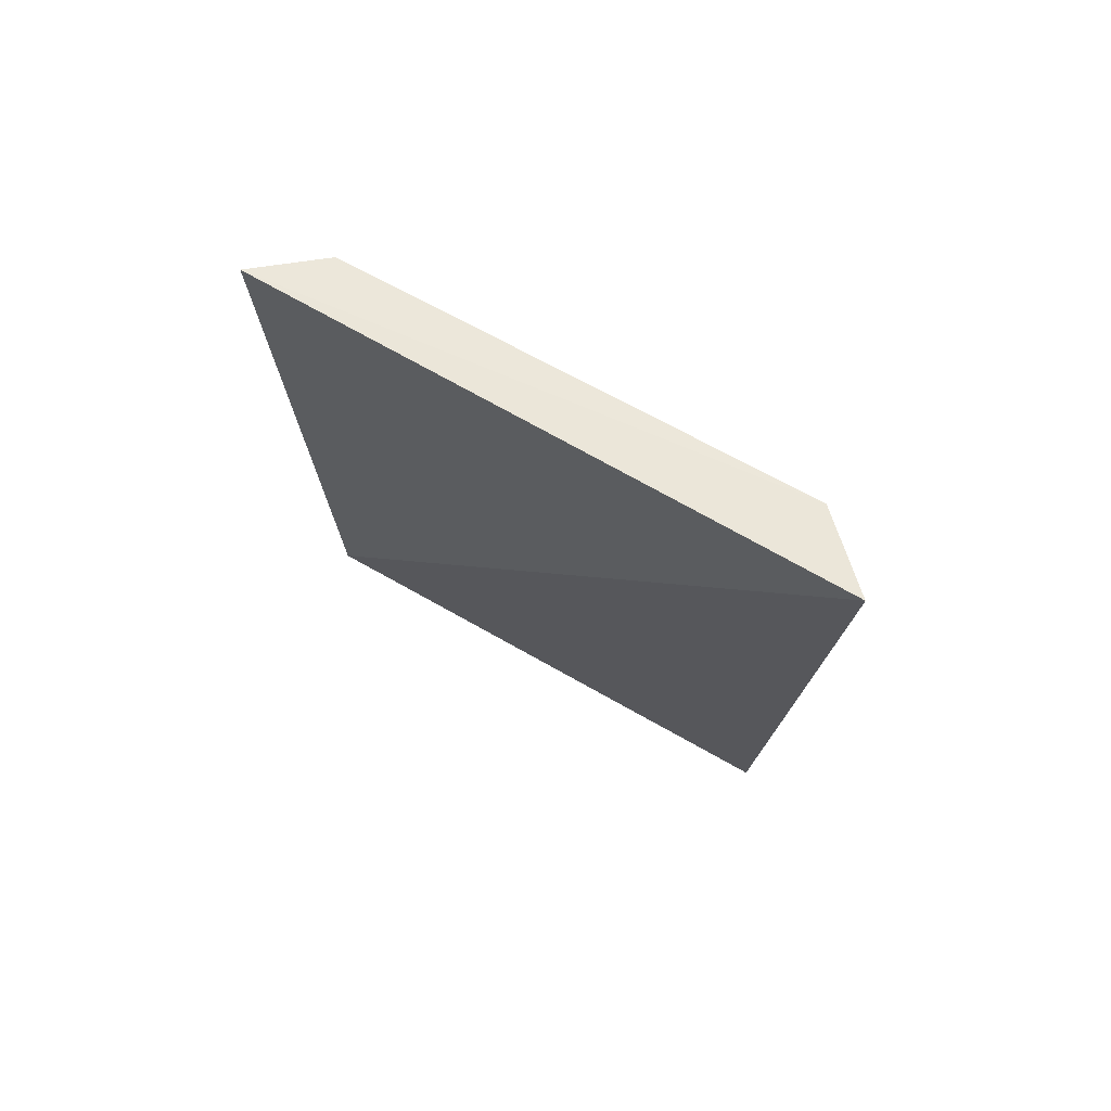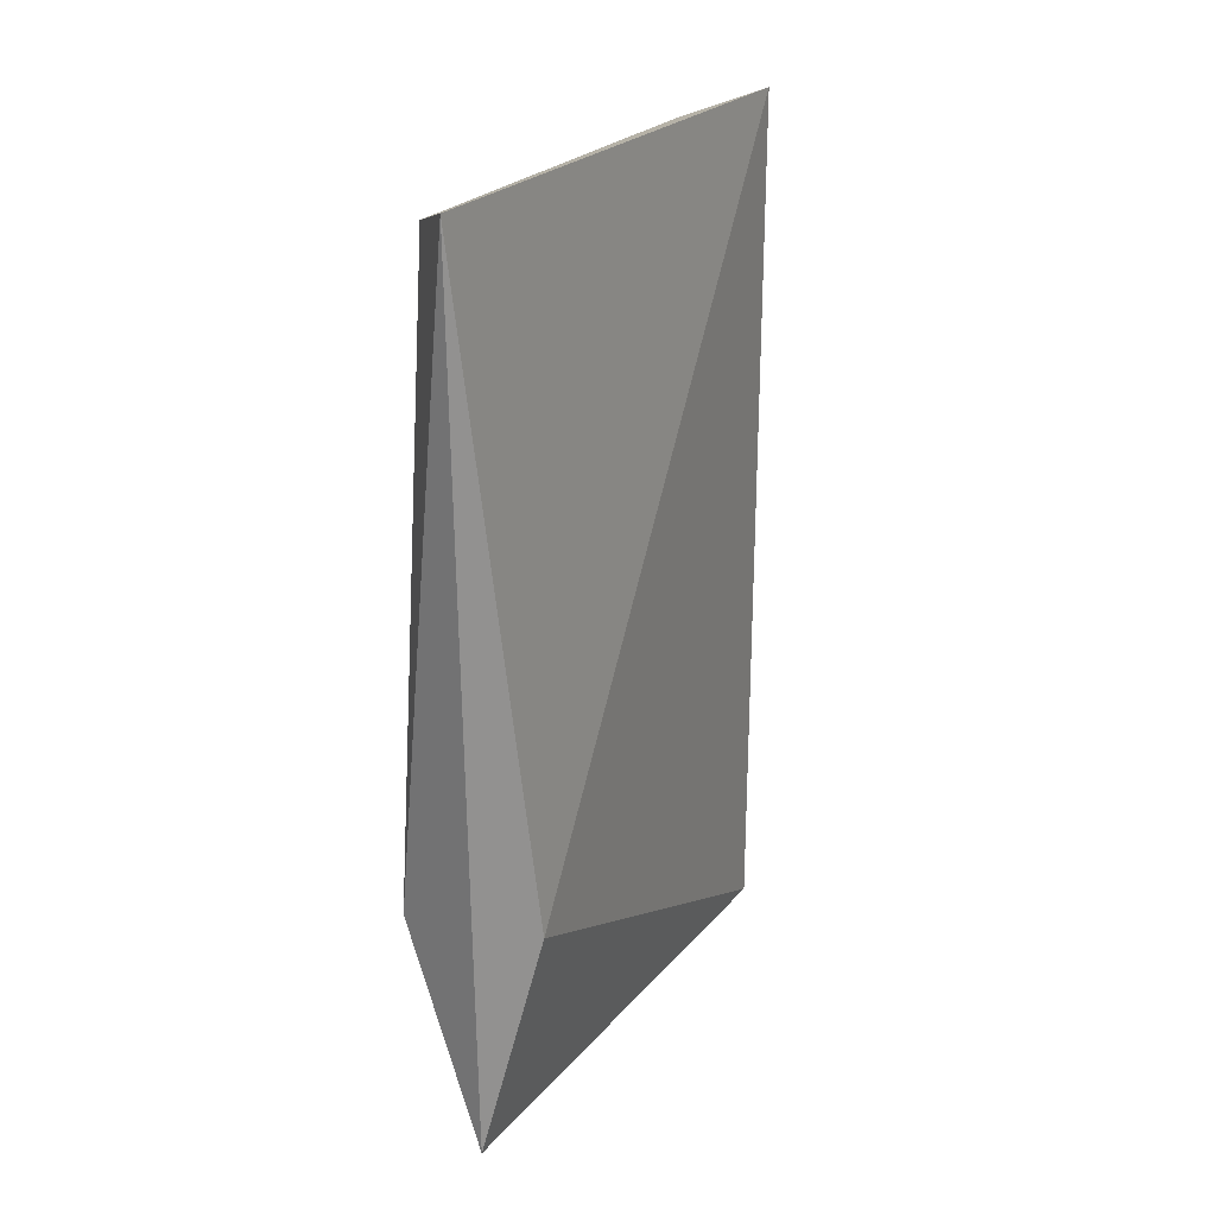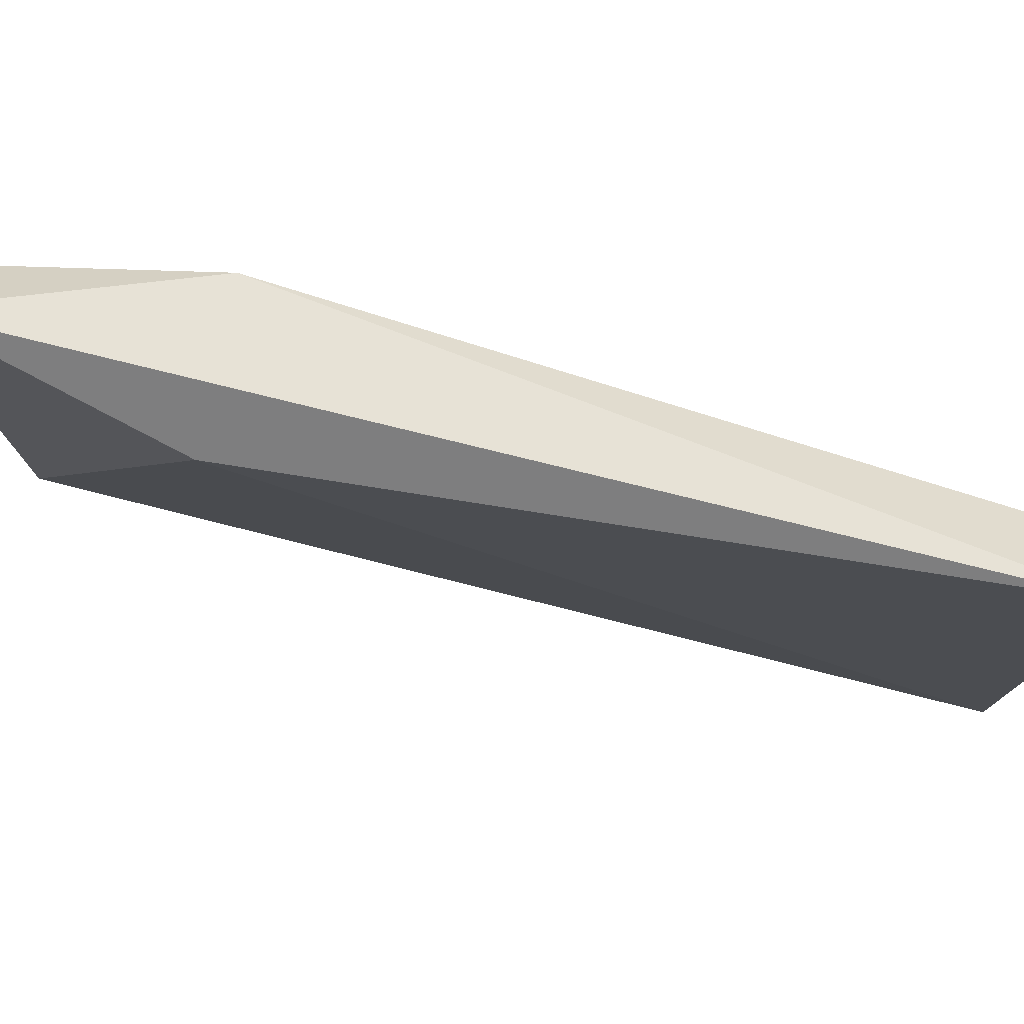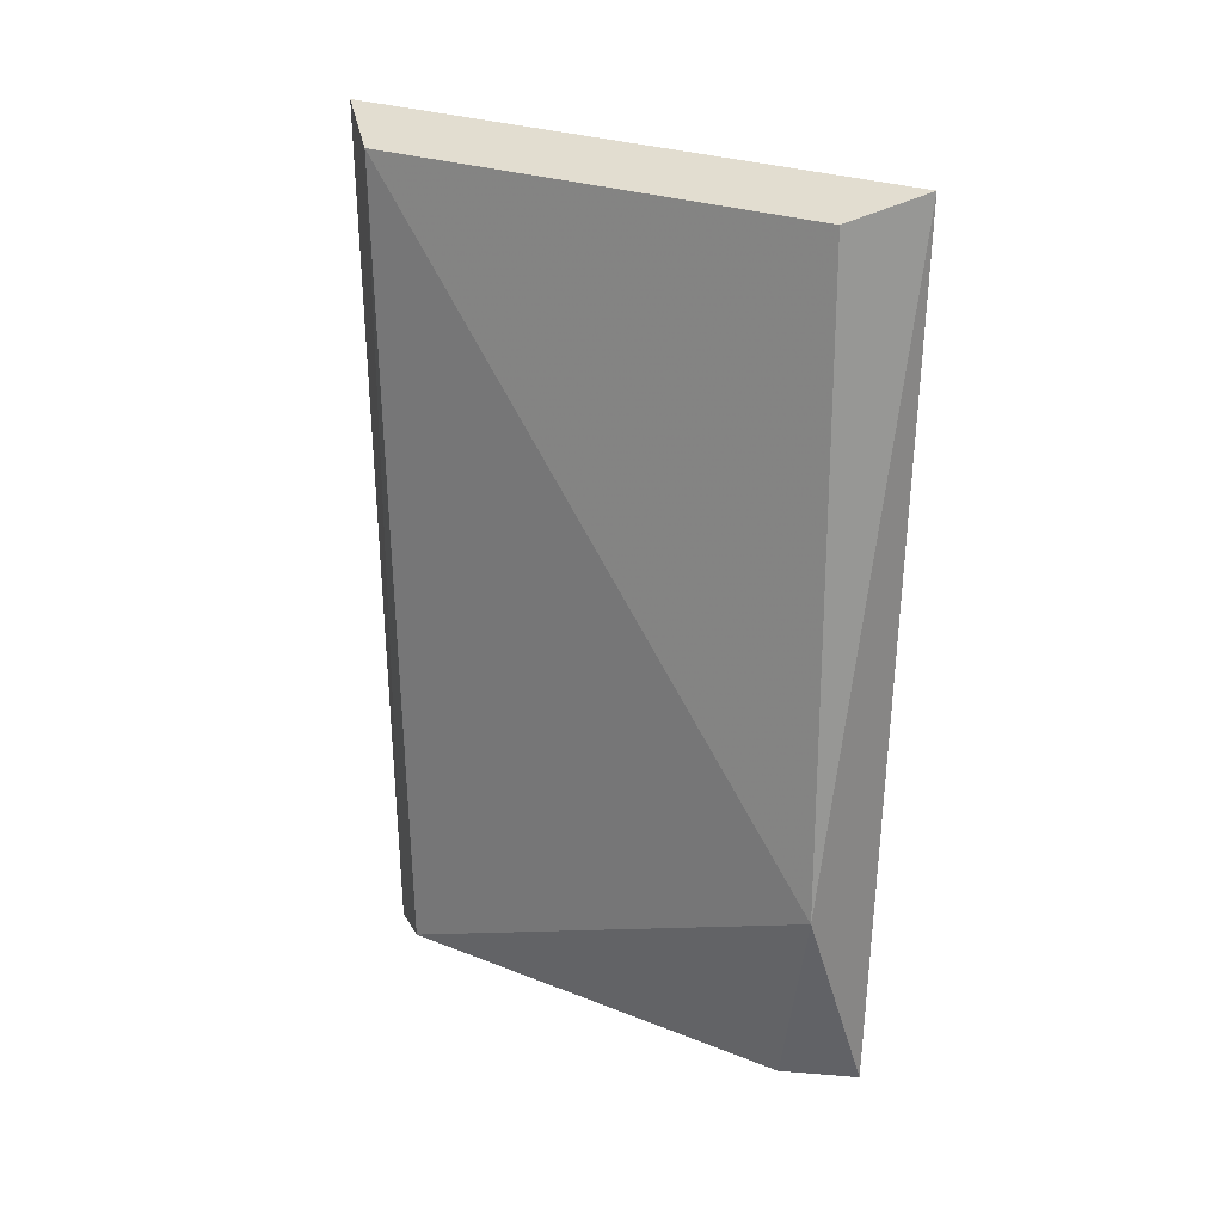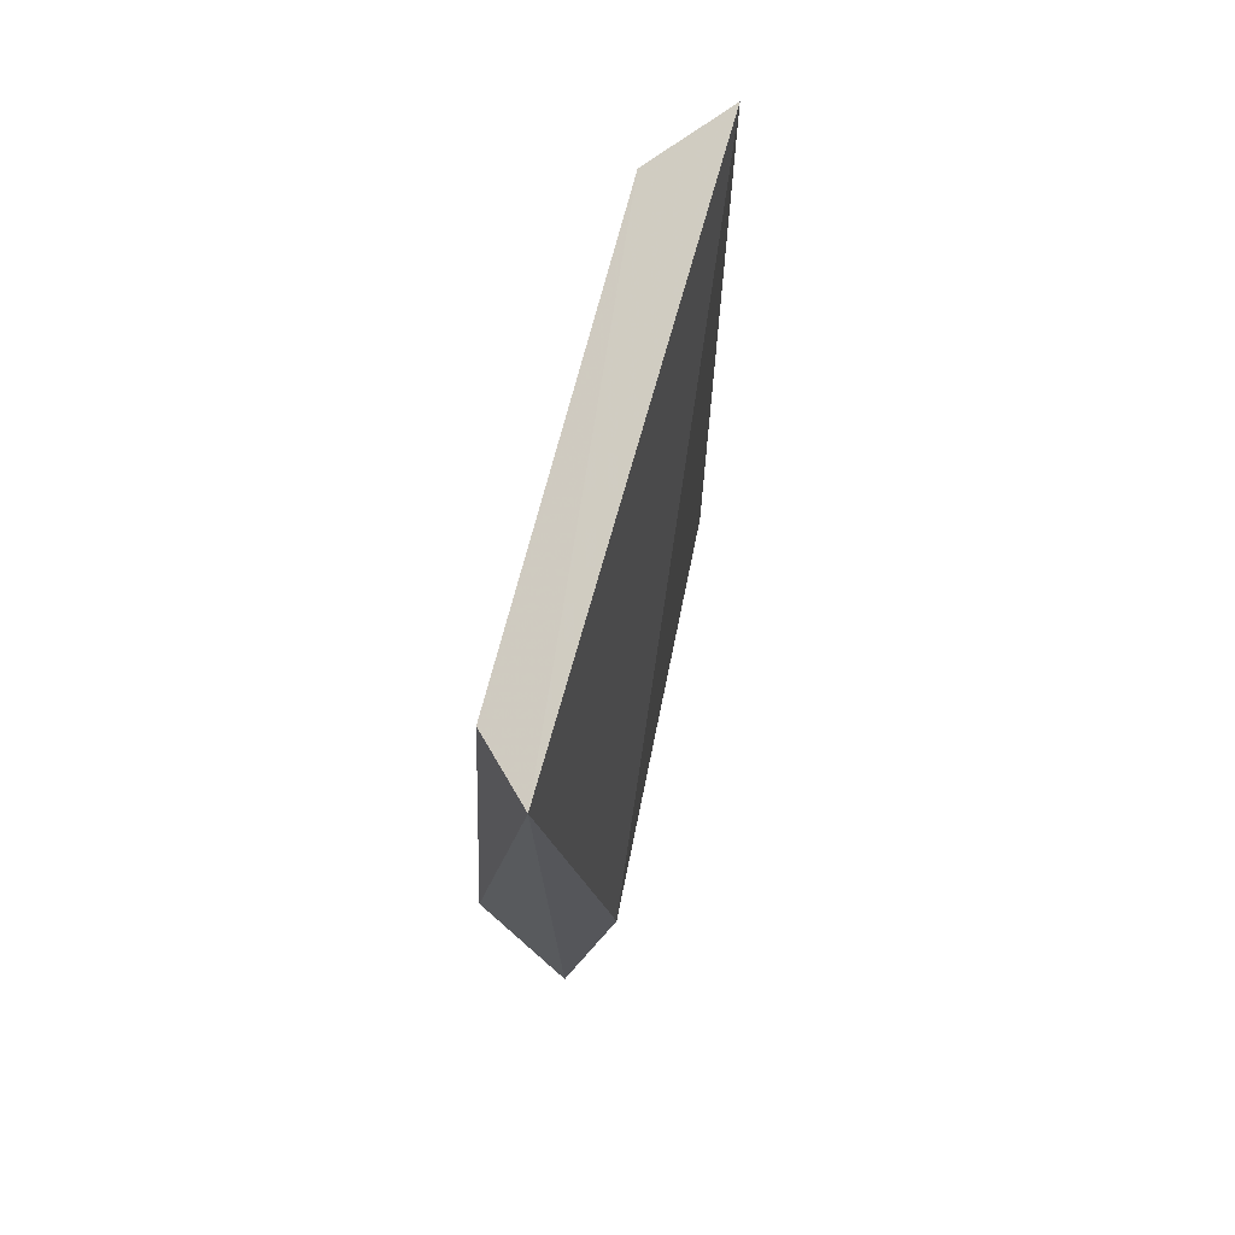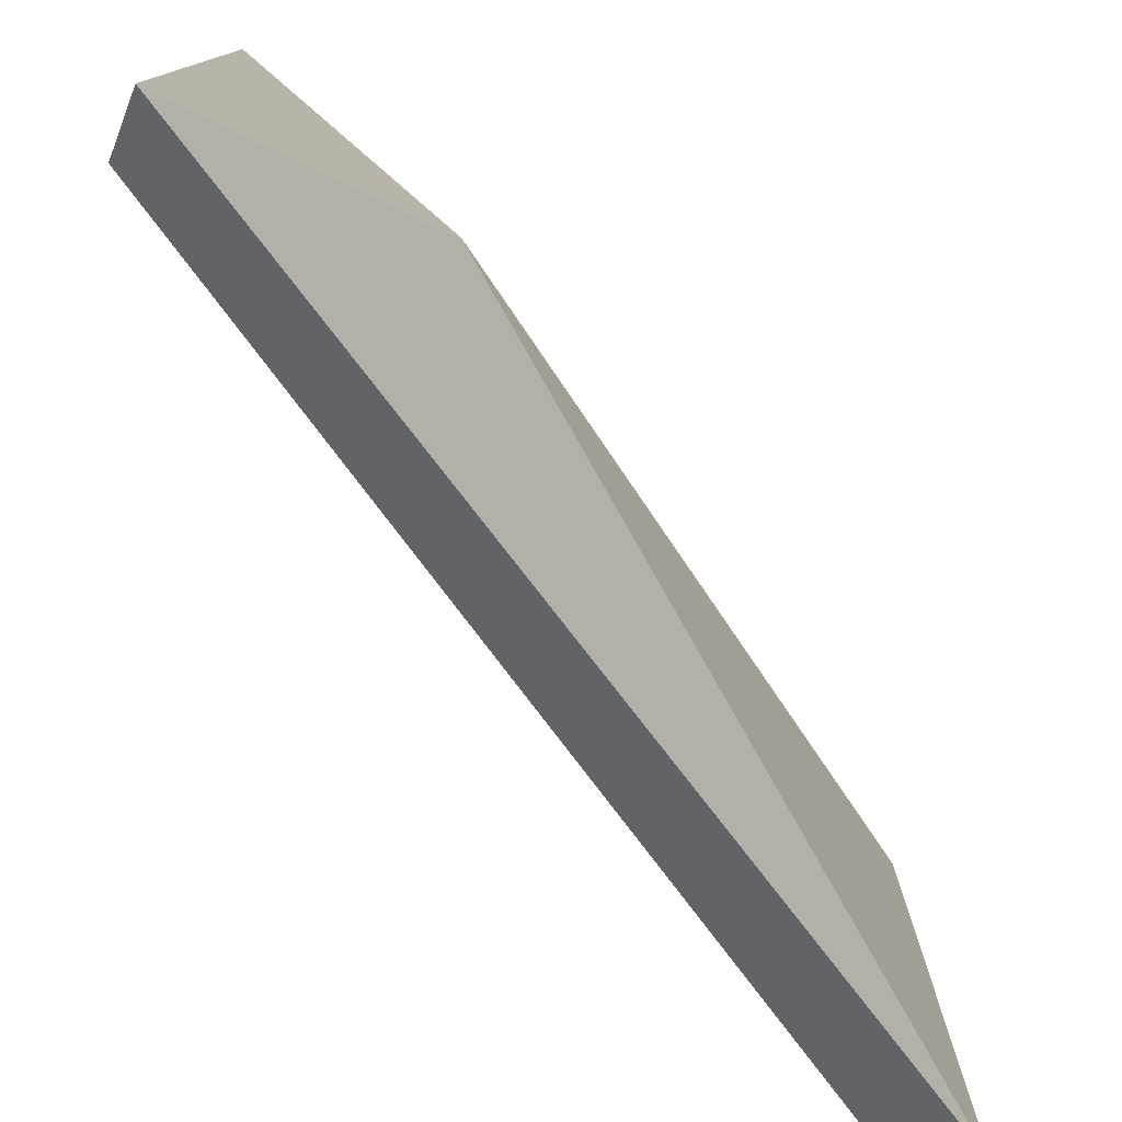
<metadata>
{"format":"obj","ext":"obj","renderer":"f3d","projection":"perspective","resolution":1024,"background":"white","views":[{"elev":74.7,"azim":120.0,"up":"+Y"},{"elev":23.1,"azim":29.4,"up":"+Y"},{"elev":77.8,"azim":104.2,"up":"+Z"},{"elev":25.3,"azim":-57.6,"up":"+Y"},{"elev":71.9,"azim":16.3,"up":"+Y"},{"elev":-77.5,"azim":38.0,"up":"+Z"}]}
</metadata>
<code>
v -0.142 -0.2788 0.1671
v -0.1438 -0.2808 -0.1657
v -0.1133 -0.1439 0.1448
v -0.1419 0.2496 0.1802
v -0.1951 -0.1465 0.1573
v -0.1461 0.253 -0.1743
v -0.177 -0.2662 0.1316
v -0.1845 0.2385 -0.1347
v -0.1764 -0.266 -0.1297
v -0.1764 0.2358 0.1463
f 1 2 3
f 1 3 4
f 5 1 4
f 6 3 2
f 6 4 3
f 7 2 1
f 7 1 5
f 8 4 6
f 8 6 2
f 9 7 5
f 9 2 7
f 9 8 2
f 9 5 8
f 10 8 5
f 10 5 4
f 10 4 8

</code>
